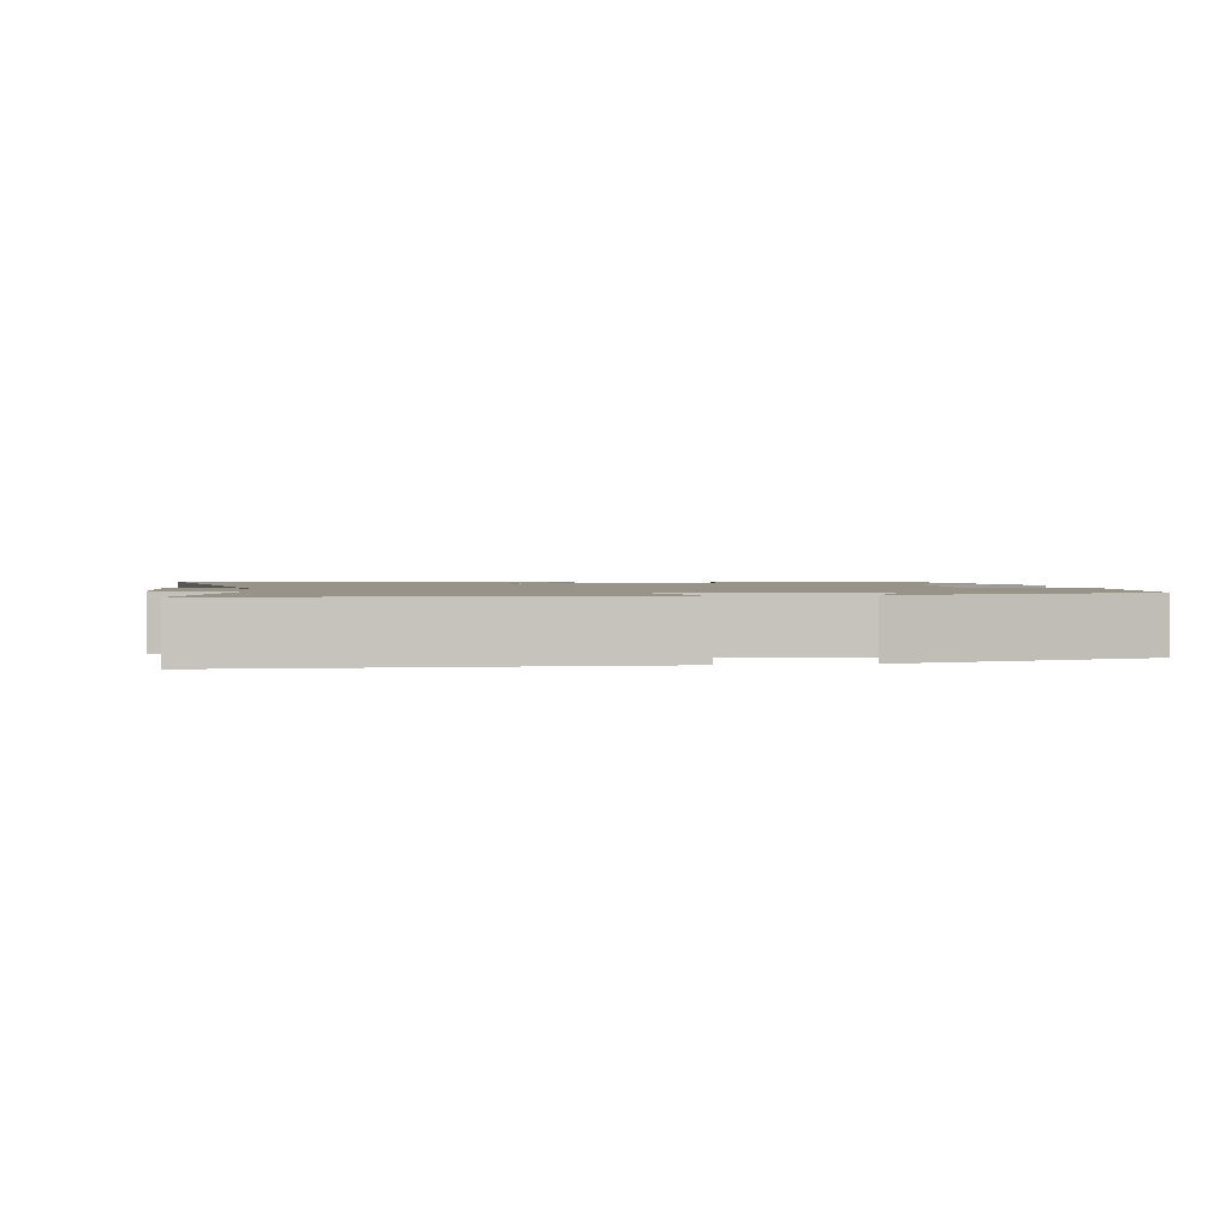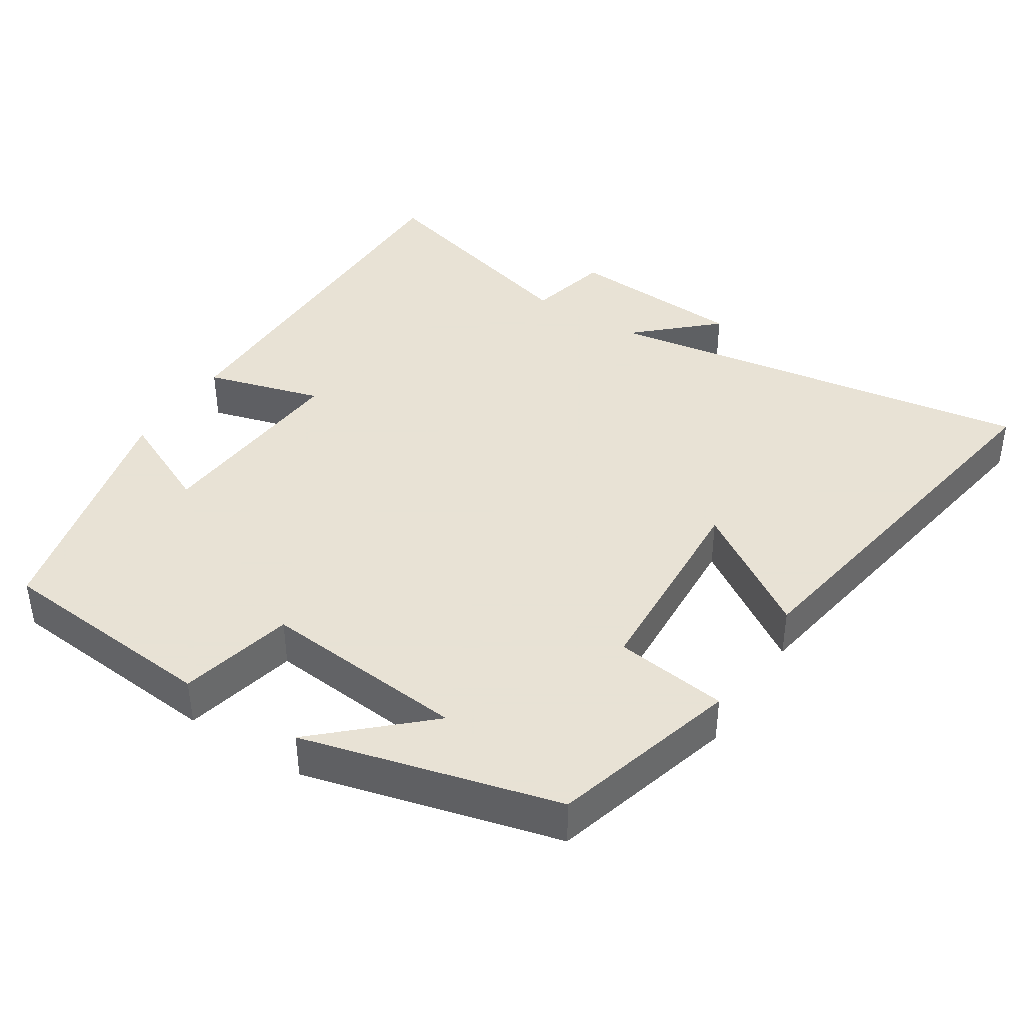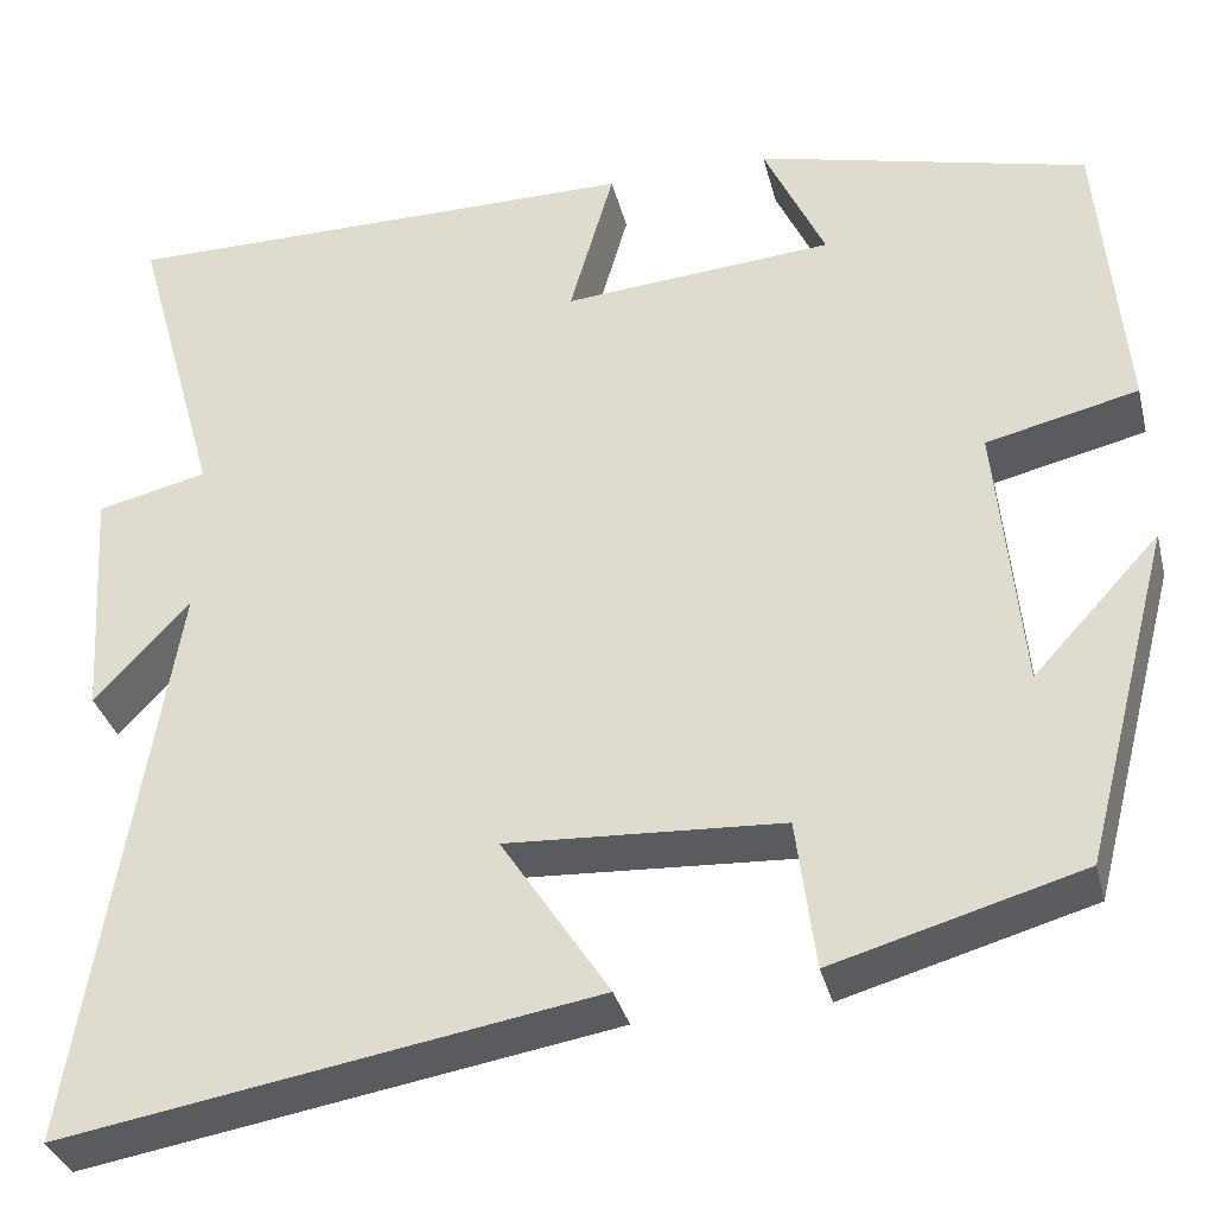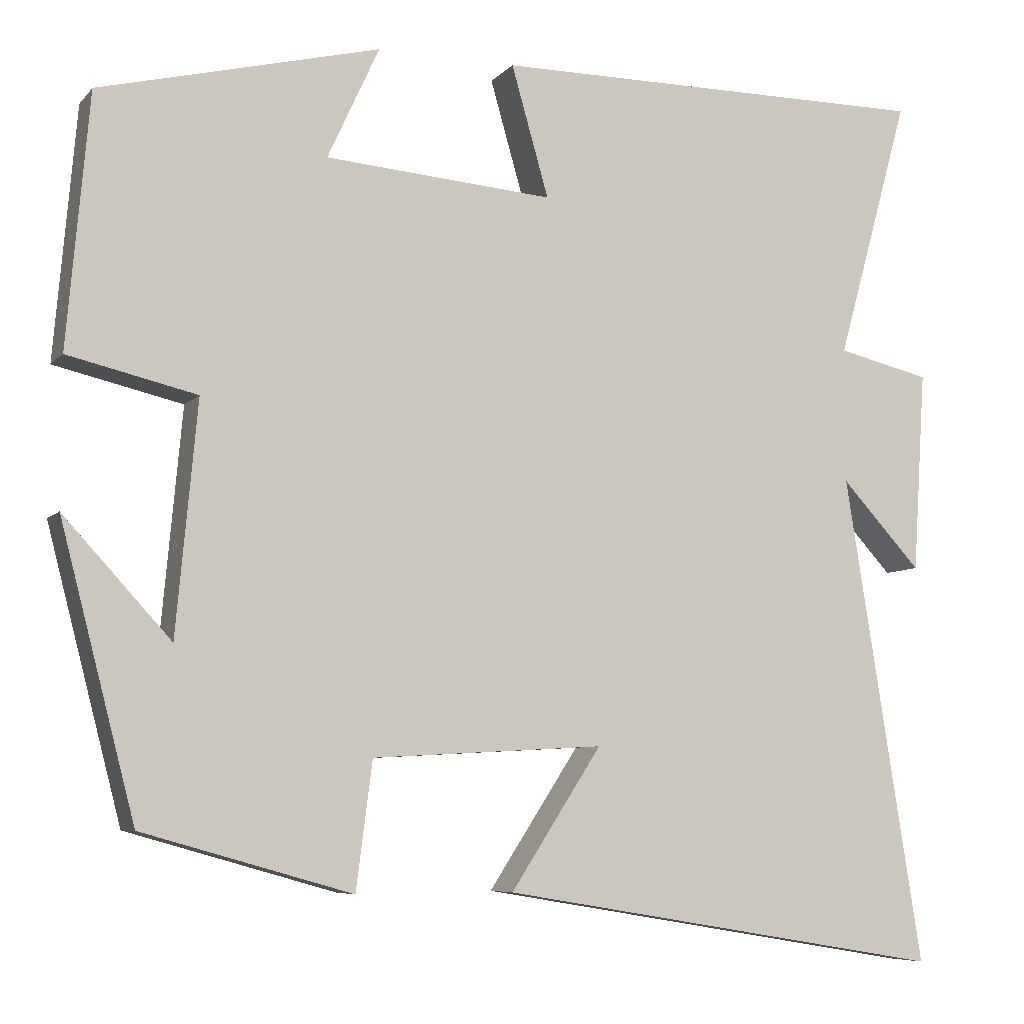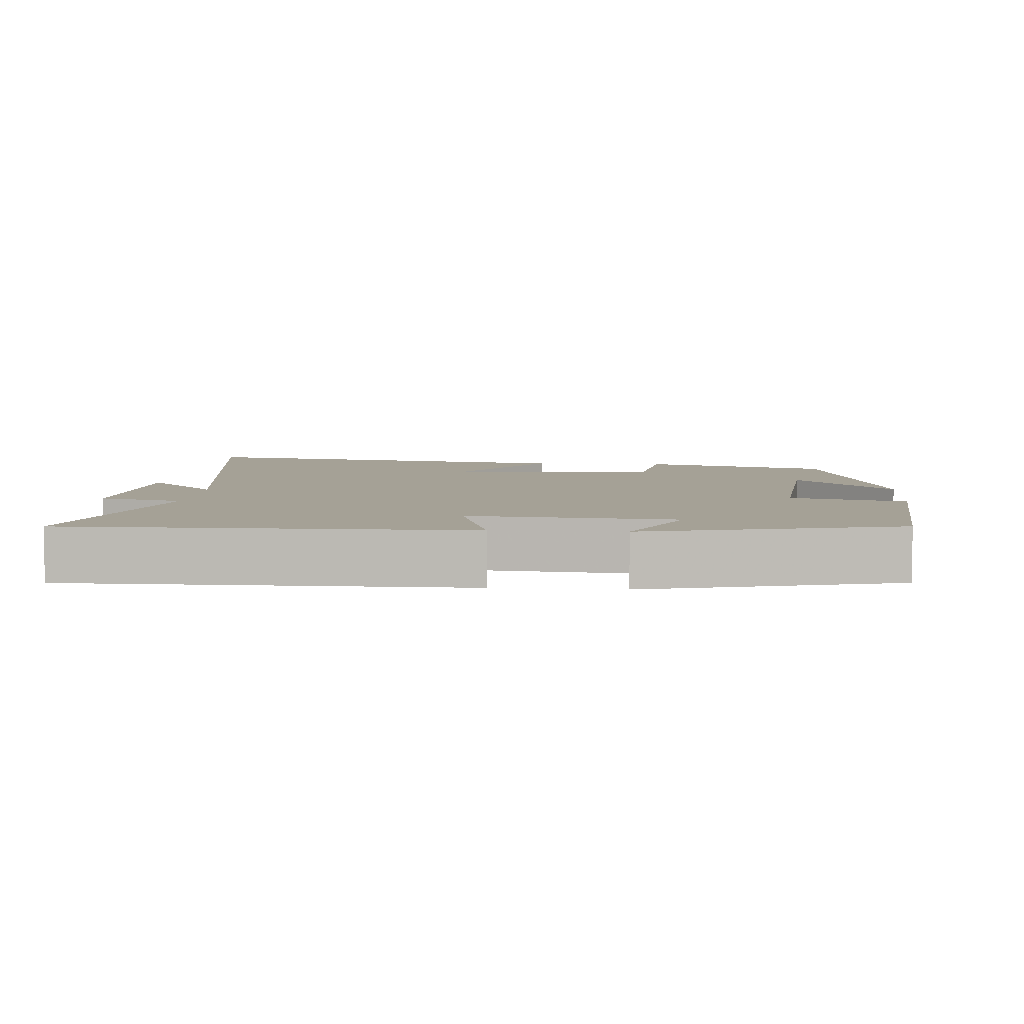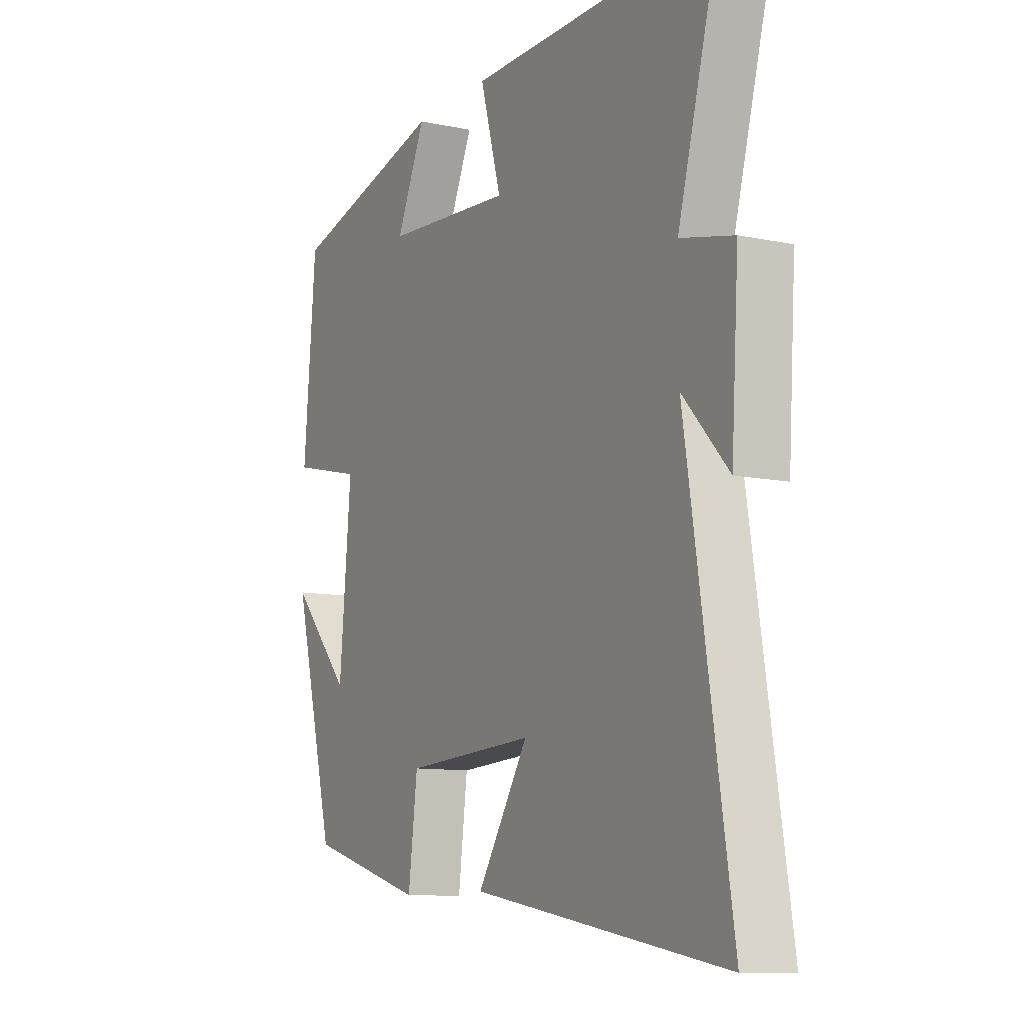
<metadata>
{"format":"obj","ext":"obj","renderer":"f3d","projection":"perspective","resolution":1024,"background":"white","views":[{"elev":1.6,"azim":-8.9,"up":"+Y"},{"elev":40.6,"azim":122.7,"up":"+Y"},{"elev":-34.2,"azim":13.8,"up":"+Z"},{"elev":-6.9,"azim":158.0,"up":"+Z"},{"elev":6.0,"azim":4.6,"up":"+Y"},{"elev":-10.2,"azim":-118.0,"up":"+Z"}]}
</metadata>
<code>
v 0.473 0.07 0.414
v 0.5 0.07 0.104
v 0.342 0.07 0.067
v 0.368 0.07 -0.217
v 0.5 0.07 -0.074
v 0.408 0.07 -0.427
v 0.15 0.07 -0.5
v 0.13 0.07 -0.344
v -0.156 0.07 -0.328
v -0.044 0.07 -0.5
v -0.596 0.07 -0.592
v -0.5 0.07 0.01
v -0.599 0.07 -0.097
v -0.615 0.07 0.151
v -0.5 0.07 0.178
v -0.59 0.07 0.501
v -0.044 0.07 0.5
v -0.09 0.07 0.339
v 0.192 0.07 0.361
v 0.128 0.07 0.5
v 0.473 0 0.414
v 0.5 0 0.104
v 0.342 0 0.067
v 0.368 0 -0.217
v 0.5 0 -0.074
v 0.408 0 -0.427
v 0.15 0 -0.5
v 0.13 0 -0.344
v -0.156 0 -0.328
v -0.044 0 -0.5
v -0.596 0 -0.592
v -0.5 0 0.01
v -0.599 0 -0.097
v -0.615 0 0.151
v -0.5 0 0.178
v -0.59 0 0.501
v -0.044 0 0.5
v -0.09 0 0.339
v 0.192 0 0.361
v 0.128 0 0.5
f 19 20 1 2
f 18 19 2 3
f 15 16 17 18
f 15 18 3 4
f 12 13 14 15
f 12 15 4
f 9 10 11 12
f 8 9 12 4
f 7 8 4
f 4 5 6 7
f 22 21 40 39
f 23 22 39 38
f 38 37 36 35
f 24 23 38 35
f 35 34 33 32
f 24 35 32
f 32 31 30 29
f 24 32 29 28
f 24 28 27
f 27 26 25 24
f 1 21 22 2
f 2 22 23 3
f 3 23 24 4
f 4 24 25 5
f 5 25 26 6
f 6 26 27 7
f 7 27 28 8
f 8 28 29 9
f 9 29 30 10
f 10 30 31 11
f 11 31 32 12
f 12 32 33 13
f 13 33 34 14
f 14 34 35 15
f 15 35 36 16
f 16 36 37 17
f 17 37 38 18
f 18 38 39 19
f 19 39 40 20
f 20 40 21 1

</code>
